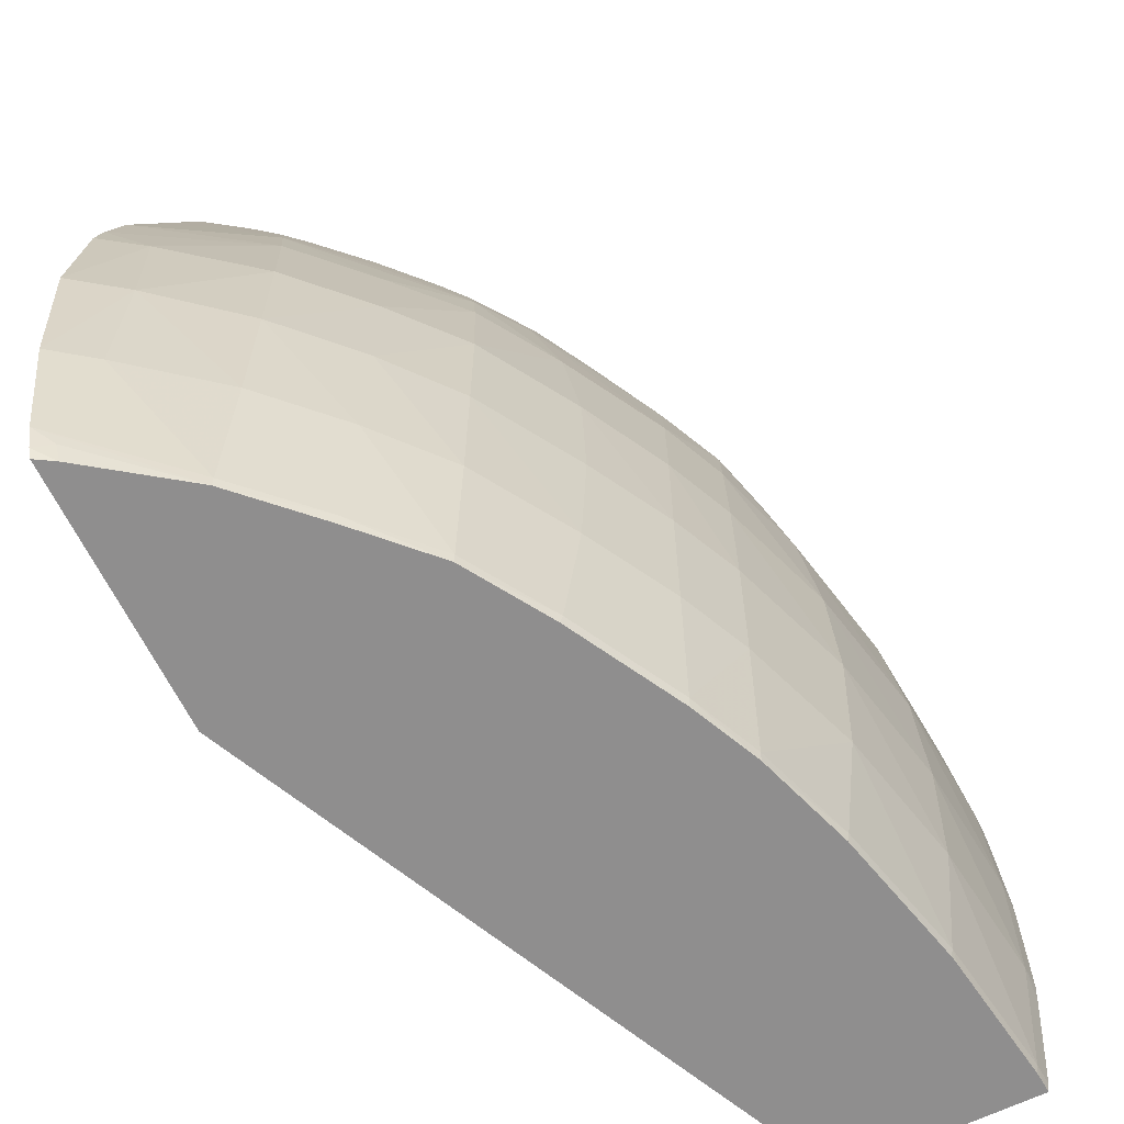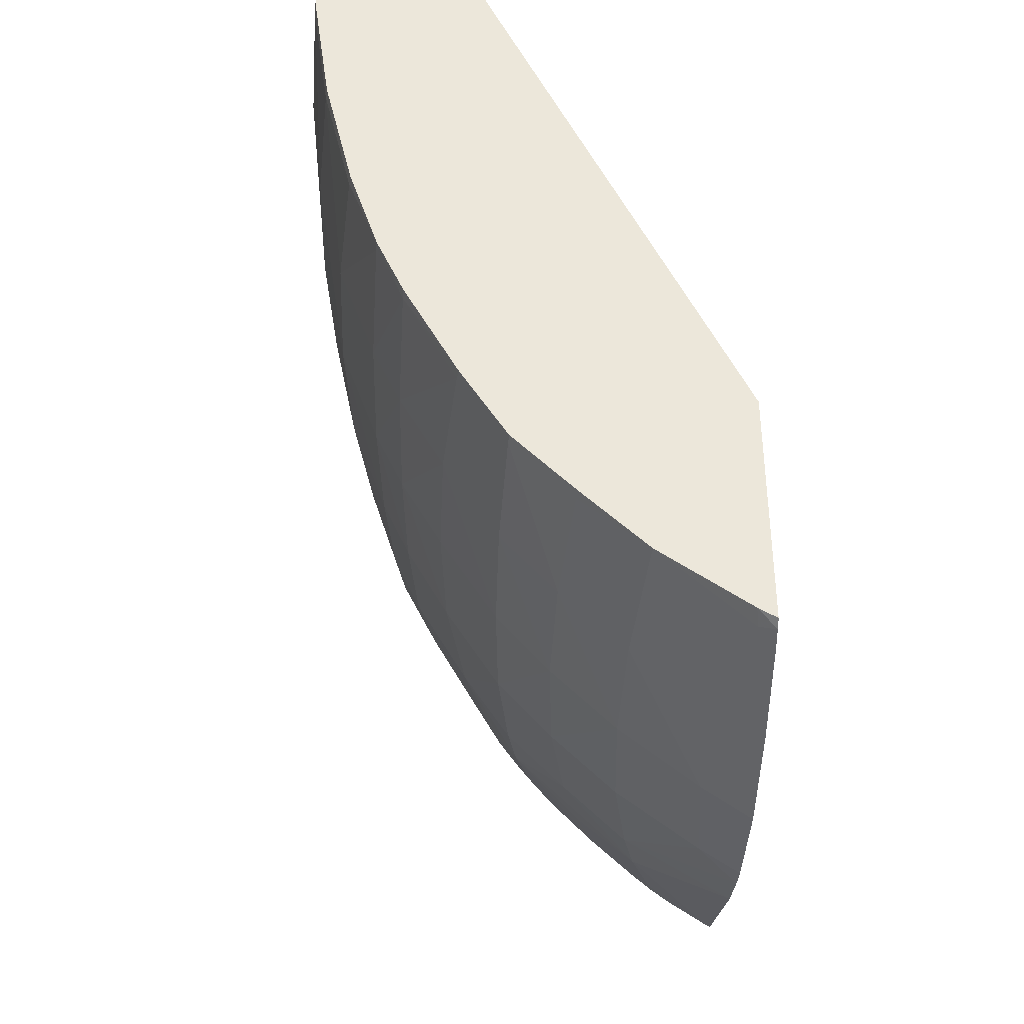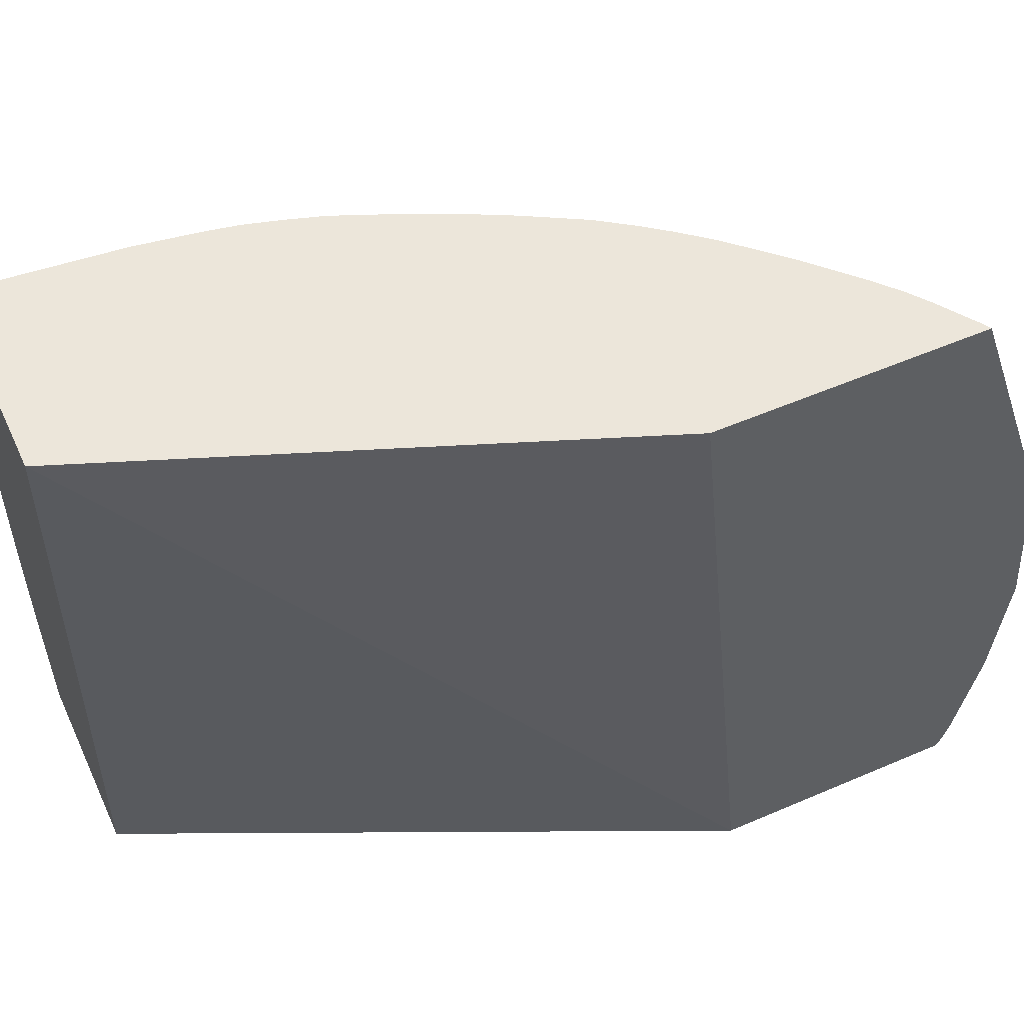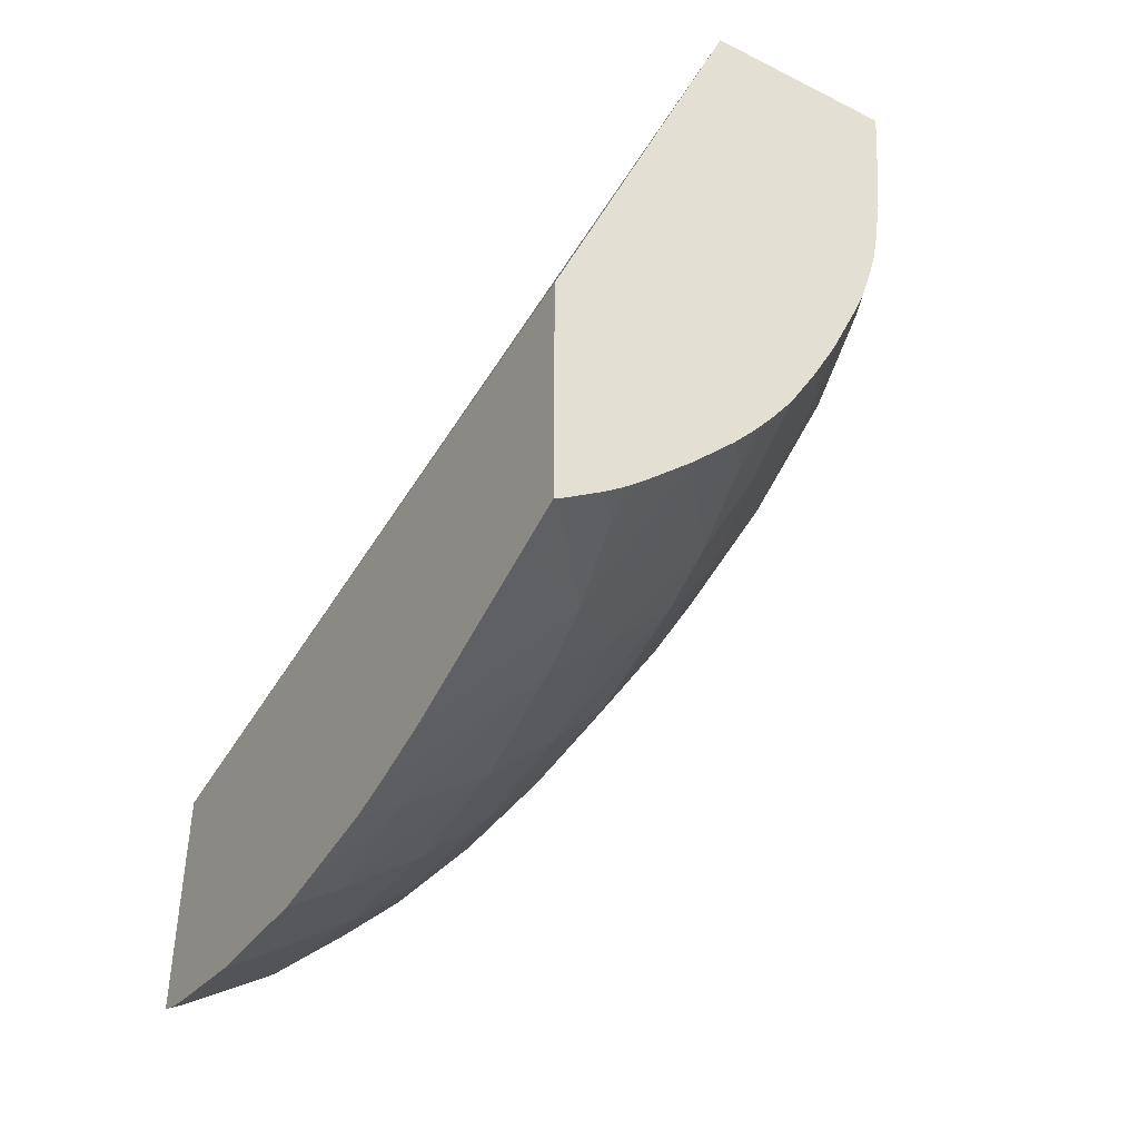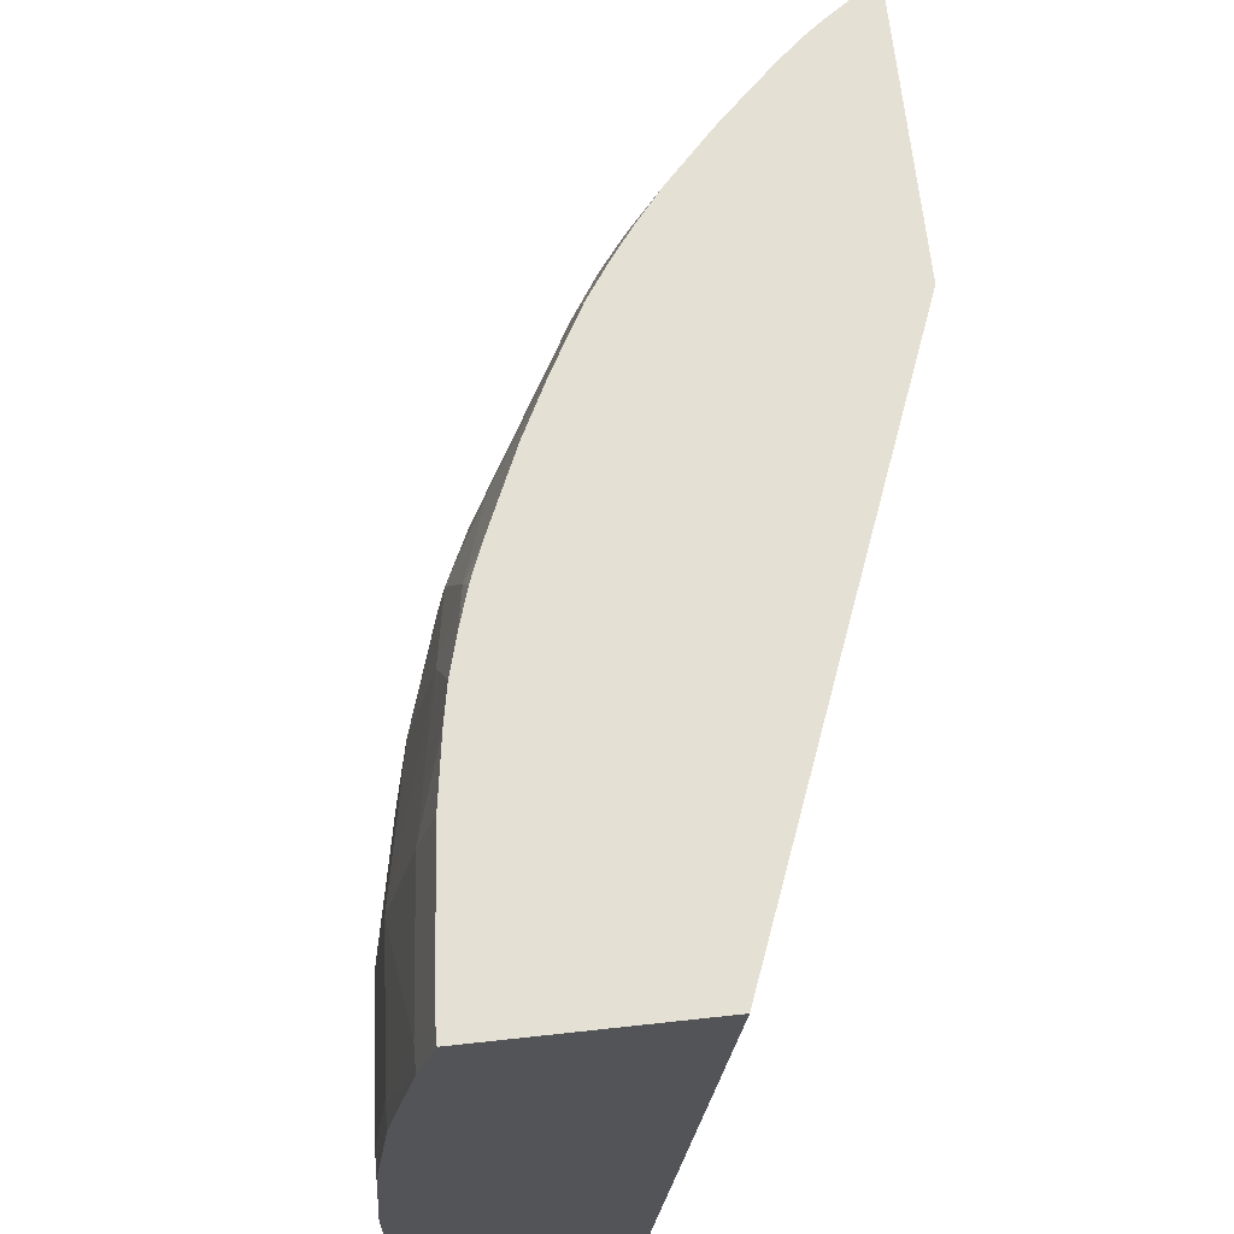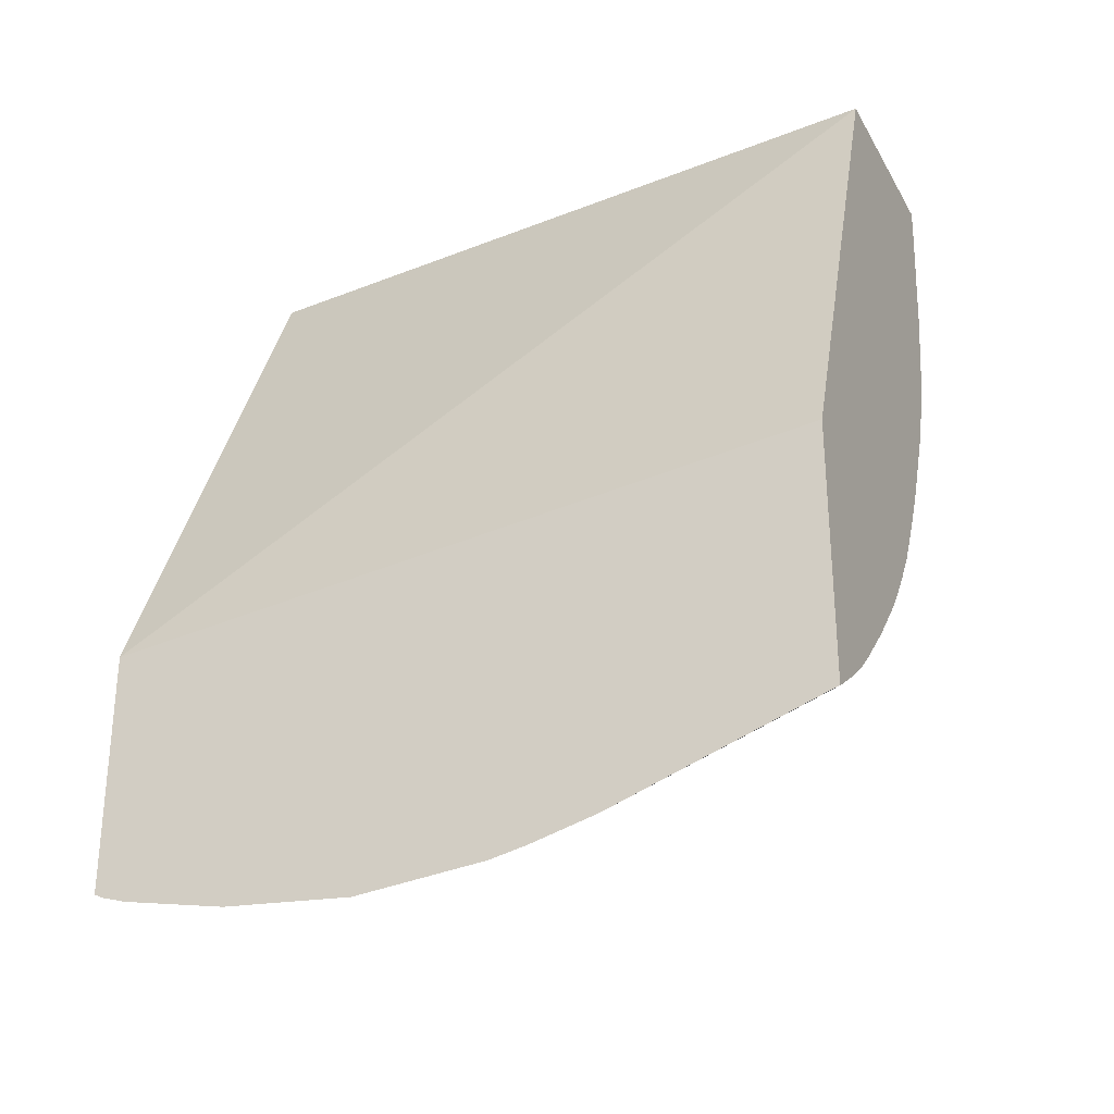
<metadata>
{"format":"obj","ext":"obj","renderer":"f3d","projection":"perspective","resolution":1024,"background":"white","views":[{"elev":-65.0,"azim":26.1,"up":"+Z"},{"elev":-37.3,"azim":179.8,"up":"+Y"},{"elev":54.5,"azim":-114.6,"up":"+Z"},{"elev":-43.2,"azim":-30.8,"up":"+Y"},{"elev":66.1,"azim":173.7,"up":"+Z"},{"elev":-29.8,"azim":-65.2,"up":"+Y"}]}
</metadata>
<code>
v -0.02937 0.03785 0.05785
v -0.0311 0.03785 0.05785
v -0.02937 0.03776 0.05785
v -0.02922 0.03785 0.05734
v -0.03051 0.03785 0.05147
v -0.03282 0.03272 0.05147
v -0.03282 0.0334 0.05785
v -0.02938 0.03767 0.05785
v -0.02923 0.03767 0.05734
v -0.02898 0.03767 0.05618
v -0.02898 0.03785 0.05618
v -0.02887 0.03785 0.05147
v -0.03282 0.03055 0.05147
v -0.03282 0.03111 0.05785
v -0.02948 0.03651 0.05785
v -0.02934 0.03651 0.05734
v -0.02907 0.03651 0.05618
v -0.02884 0.03767 0.05502
v -0.02892 0.03651 0.05502
v -0.02883 0.03785 0.05502
v -0.02886 0.03785 0.05156
v -0.02888 0.03775 0.05147
v -0.03266 0.03065 0.05147
v -0.03282 0.03051 0.05157
v -0.03282 0.03046 0.05595
v -0.03278 0.03114 0.05785
v -0.02957 0.03597 0.05785
v -0.02962 0.03569 0.05785
v -0.02955 0.03538 0.05731
v -0.0293 0.03536 0.05618
v -0.02877 0.03767 0.05387
v -0.02876 0.03785 0.05387
v -0.02882 0.03785 0.05484
v -0.02916 0.03536 0.05502
v -0.02887 0.03651 0.05387
v -0.02877 0.03785 0.05253
v -0.02877 0.03767 0.05271
v -0.02887 0.03767 0.05156
v -0.02888 0.03768 0.05147
v -0.03188 0.03121 0.05147
v -0.03268 0.03059 0.05164
v -0.03282 0.03045 0.05177
v -0.03257 0.03106 0.05724
v -0.03282 0.03031 0.05535
v -0.03187 0.0312 0.05618
v -0.03198 0.0313 0.0568
v -0.03243 0.03138 0.05785
v -0.0297 0.03539 0.05785
v -0.02976 0.03502 0.05769
v -0.02964 0.03467 0.05691
v -0.02957 0.0345 0.05618
v -0.02876 0.03785 0.05271
v -0.02876 0.03785 0.05368
v -0.02951 0.03435 0.05502
v -0.02911 0.03536 0.05387
v -0.0289 0.03651 0.05271
v -0.02903 0.03651 0.05156
v -0.02904 0.0366 0.05147
v -0.02889 0.03767 0.05147
v -0.03131 0.03178 0.05147
v -0.03129 0.03177 0.05156
v -0.03187 0.0312 0.05156
v -0.03247 0.03051 0.05271
v -0.03282 0.03025 0.05271
v -0.03282 0.03024 0.05502
v -0.03247 0.03049 0.05502
v -0.0313 0.03178 0.05618
v -0.03173 0.03106 0.05502
v -0.03084 0.03246 0.05677
v -0.03149 0.03196 0.05717
v -0.03163 0.0321 0.05785
v -0.03205 0.03169 0.05785
v -0.03218 0.03145 0.05757
v -0.03225 0.03151 0.05785
v -0.0298 0.0351 0.05785
v -0.02989 0.03485 0.05785
v -0.03018 0.0342 0.05785
v -0.02996 0.03425 0.05731
v -0.02983 0.03392 0.05618
v -0.02948 0.0343 0.05387
v -0.02976 0.03377 0.05502
v -0.02951 0.03436 0.05271
v -0.02916 0.03536 0.05271
v -0.02931 0.03536 0.05156
v -0.02905 0.03651 0.05147
v -0.03076 0.03236 0.05147
v -0.03075 0.03235 0.05156
v -0.03117 0.03167 0.05271
v -0.03175 0.03109 0.05271
v -0.03239 0.03045 0.05387
v -0.03282 0.03014 0.05387
v -0.03116 0.03165 0.05502
v -0.03076 0.03236 0.05618
v -0.0317 0.03103 0.05387
v -0.03099 0.03266 0.05754
v -0.03124 0.03252 0.05785
v -0.03032 0.03305 0.05618
v -0.03061 0.03304 0.05723
v -0.03067 0.03328 0.05785
v -0.03086 0.033 0.05785
v -0.0304 0.03377 0.05785
v -0.03016 0.03305 0.05502
v -0.02975 0.03372 0.05387
v -0.02977 0.03378 0.05271
v -0.02958 0.03453 0.05156
v -0.02983 0.03395 0.05156
v -0.02932 0.03536 0.05147
v -0.0293 0.03544 0.05147
v -0.02959 0.03455 0.05147
v -0.03034 0.03304 0.05147
v -0.03032 0.03305 0.05156
v -0.03067 0.03224 0.05271
v -0.03017 0.03305 0.05271
v -0.03112 0.03163 0.05387
v -0.03066 0.03223 0.05502
v -0.03104 0.03277 0.05785
v -0.03012 0.03305 0.05387
v -0.03064 0.0322 0.05387
v -0.02984 0.03397 0.05147
f 1 2 7
f 1 7 14
f 1 14 26
f 1 26 47
f 1 47 74
f 1 74 72
f 1 72 71
f 1 71 96
f 1 96 116
f 1 116 100
f 1 100 99
f 1 99 101
f 1 101 77
f 1 77 76
f 1 76 75
f 1 75 48
f 1 48 28
f 1 28 27
f 1 27 15
f 1 15 8
f 1 8 3
f 1 3 4
f 1 4 11
f 1 11 20
f 1 20 33
f 1 33 32
f 1 32 53
f 1 53 52
f 1 52 36
f 1 36 21
f 1 21 12
f 1 12 5
f 1 5 2
f 2 5 6
f 2 6 7
f 3 8 9
f 3 9 4
f 4 9 10
f 4 10 11
f 5 12 22
f 5 22 39
f 5 39 59
f 5 59 58
f 5 58 85
f 5 85 108
f 5 108 107
f 5 107 109
f 5 109 119
f 5 119 110
f 5 110 86
f 5 86 60
f 5 60 40
f 5 40 23
f 5 23 13
f 5 13 6
f 6 13 24
f 6 24 42
f 6 42 64
f 6 64 91
f 6 91 65
f 6 65 44
f 6 44 25
f 6 25 14
f 6 14 7
f 8 15 16
f 8 16 9
f 9 16 17
f 9 17 10
f 10 18 11
f 10 17 19
f 10 19 18
f 11 18 20
f 12 21 22
f 13 23 24
f 14 25 26
f 15 27 16
f 16 27 28
f 16 28 29
f 16 29 17
f 17 29 30
f 17 30 19
f 18 31 32
f 18 32 33
f 18 33 20
f 18 19 31
f 19 30 34
f 19 34 35
f 19 35 31
f 21 36 37
f 21 37 38
f 21 38 22
f 22 38 39
f 23 40 41
f 23 41 24
f 24 41 42
f 25 43 26
f 25 44 45
f 25 45 46
f 25 46 43
f 26 43 46
f 26 46 47
f 28 48 49
f 28 49 29
f 29 49 50
f 29 50 30
f 30 50 51
f 30 51 34
f 31 37 52
f 31 52 53
f 31 53 32
f 31 35 37
f 34 51 54
f 34 54 55
f 34 55 35
f 35 55 56
f 35 56 37
f 36 52 37
f 37 56 38
f 38 56 57
f 38 57 58
f 38 58 59
f 38 59 39
f 40 60 61
f 40 61 62
f 40 62 42
f 40 42 41
f 42 62 63
f 42 63 64
f 44 65 66
f 44 66 45
f 45 67 46
f 45 66 68
f 45 68 67
f 46 67 69
f 46 69 70
f 46 70 71
f 46 71 72
f 46 72 73
f 46 73 47
f 47 73 74
f 48 75 49
f 49 75 76
f 49 76 77
f 49 77 78
f 49 78 50
f 50 78 79
f 50 79 51
f 51 79 54
f 54 80 55
f 54 79 81
f 54 81 80
f 55 80 82
f 55 82 83
f 55 83 56
f 56 83 57
f 57 83 84
f 57 84 85
f 57 85 58
f 60 86 61
f 61 87 88
f 61 88 89
f 61 89 62
f 61 86 87
f 62 89 63
f 63 89 90
f 63 90 64
f 64 90 91
f 65 91 66
f 66 91 90
f 66 90 68
f 67 68 92
f 67 92 93
f 67 93 69
f 68 90 94
f 68 94 92
f 69 95 96
f 69 96 71
f 69 71 70
f 69 93 97
f 69 97 98
f 69 98 99
f 69 99 100
f 69 100 95
f 72 74 73
f 77 101 78
f 78 101 98
f 78 98 79
f 79 98 97
f 79 97 102
f 79 102 81
f 80 81 103
f 80 103 104
f 80 104 82
f 81 102 103
f 82 105 83
f 82 104 106
f 82 106 105
f 83 105 84
f 84 107 108
f 84 108 85
f 84 105 109
f 84 109 107
f 86 110 111
f 86 111 87
f 87 112 88
f 87 111 113
f 87 113 112
f 88 112 114
f 88 114 94
f 88 94 89
f 89 94 90
f 92 114 115
f 92 115 93
f 92 94 114
f 93 115 97
f 95 116 96
f 95 100 116
f 97 115 102
f 98 101 99
f 102 117 103
f 102 115 118
f 102 118 117
f 103 117 113
f 103 113 104
f 104 113 111
f 104 111 106
f 105 106 109
f 106 111 110
f 106 110 119
f 106 119 109
f 112 118 114
f 112 113 118
f 113 117 118
f 114 118 115

</code>
